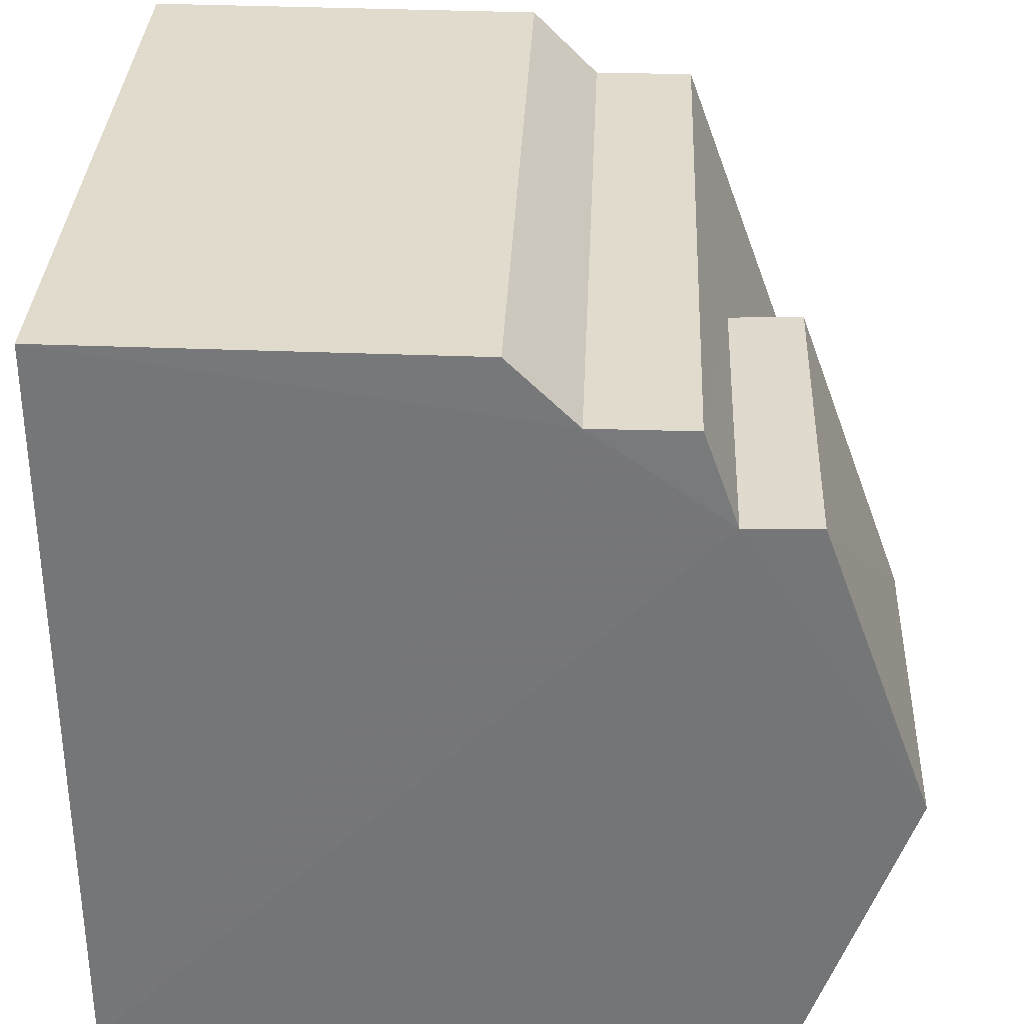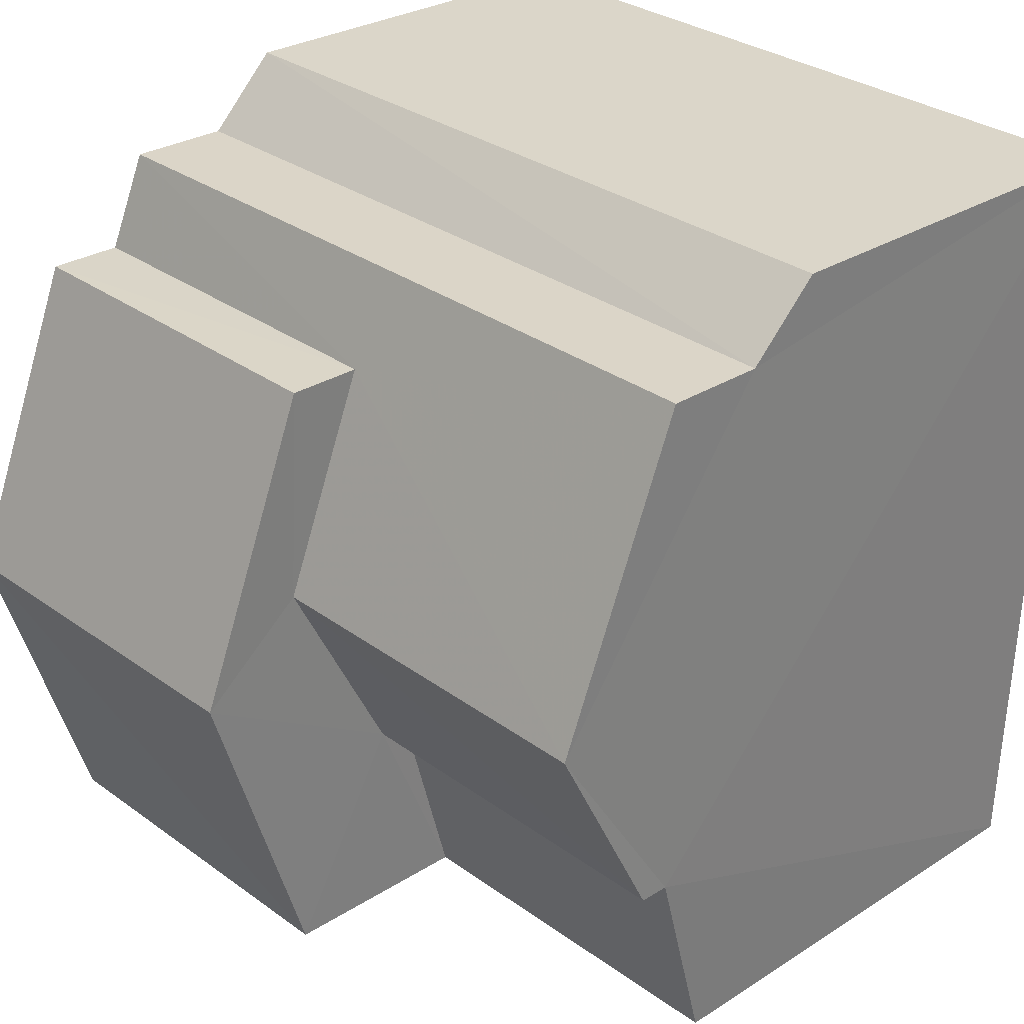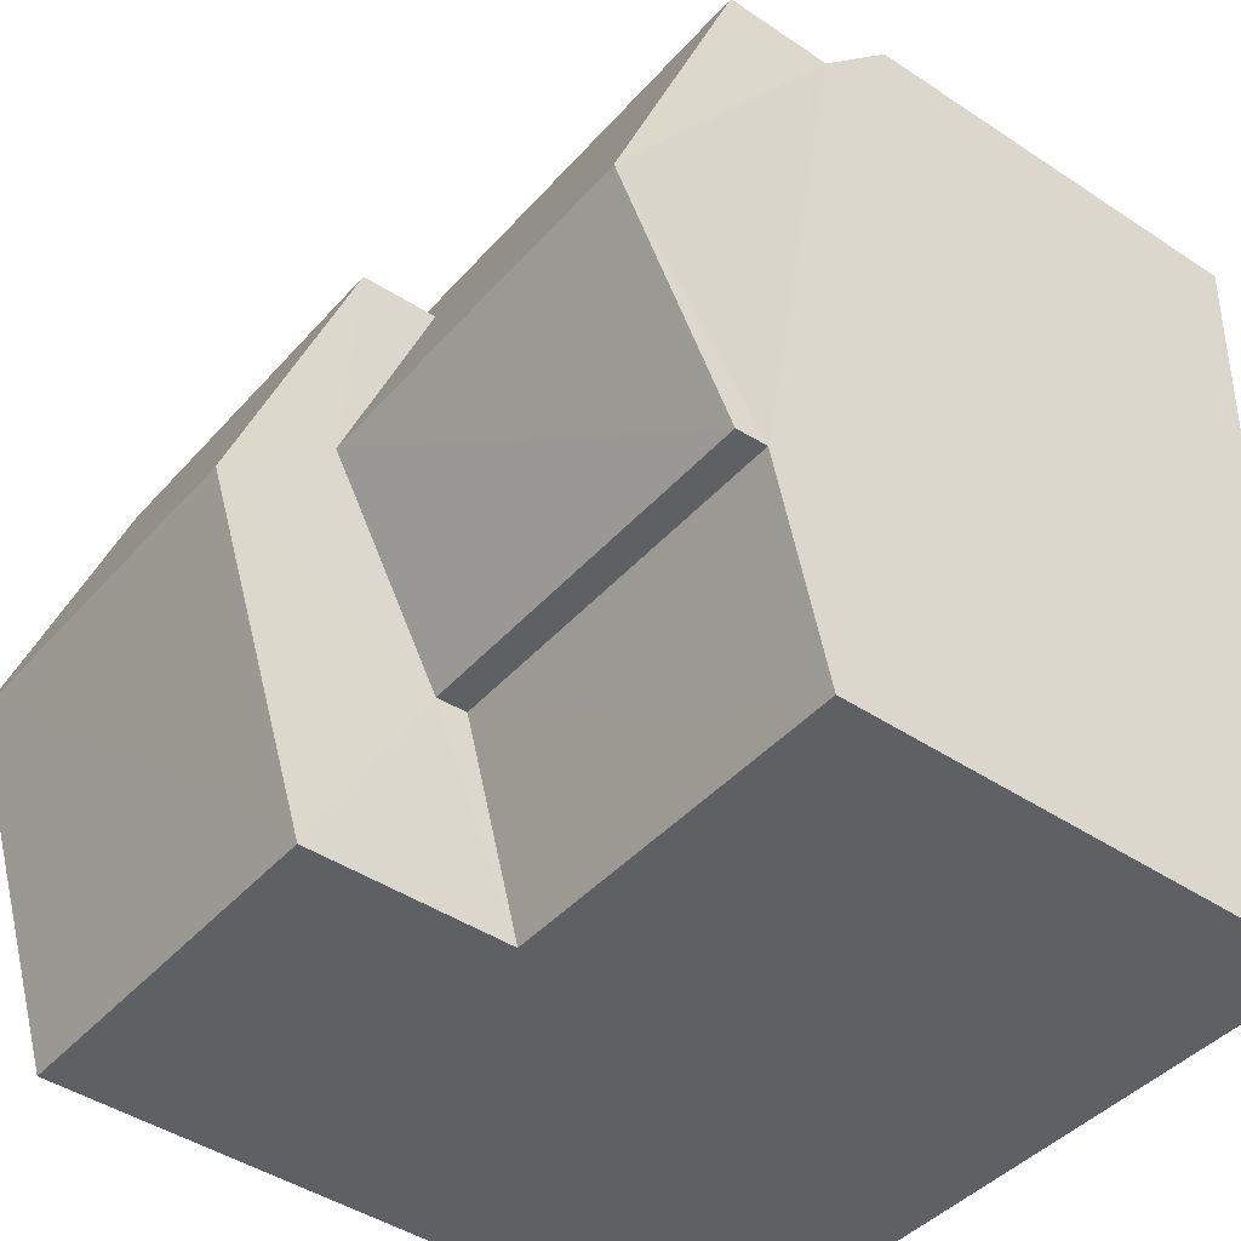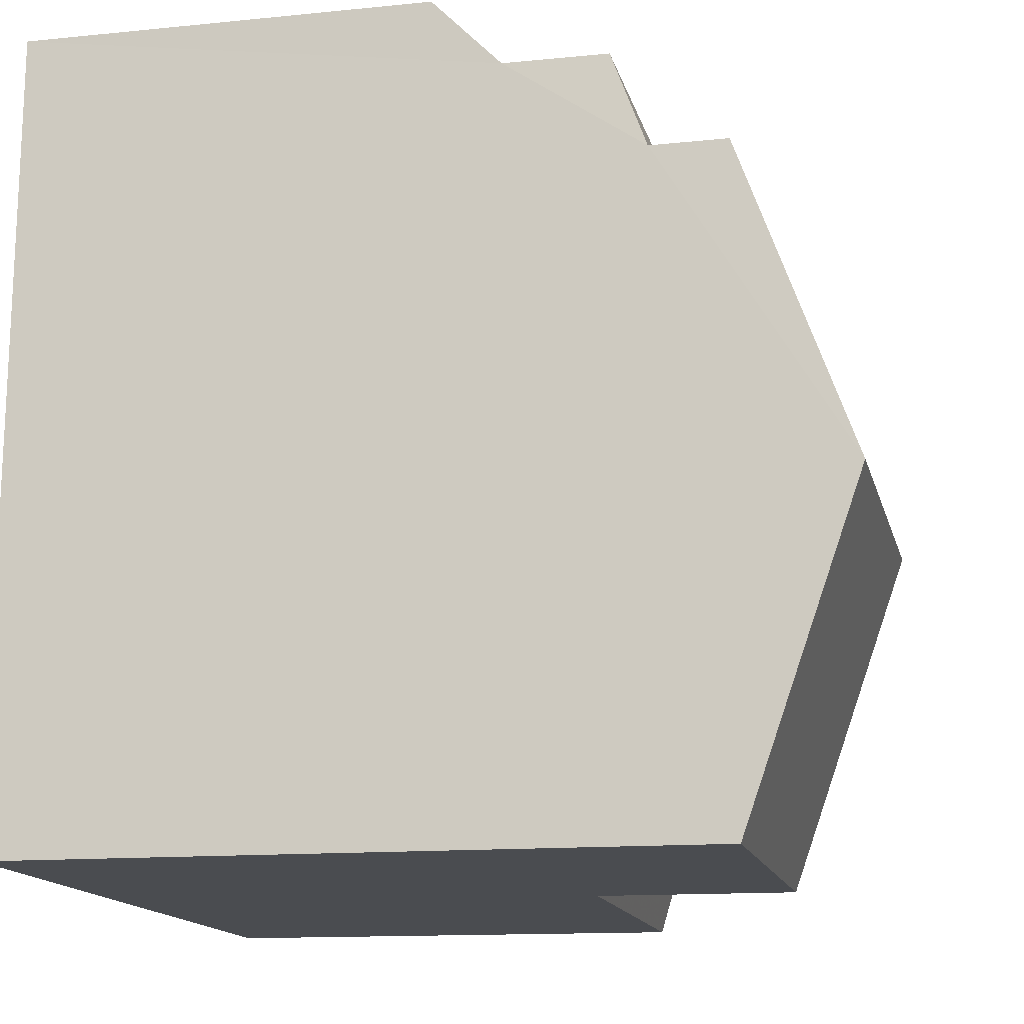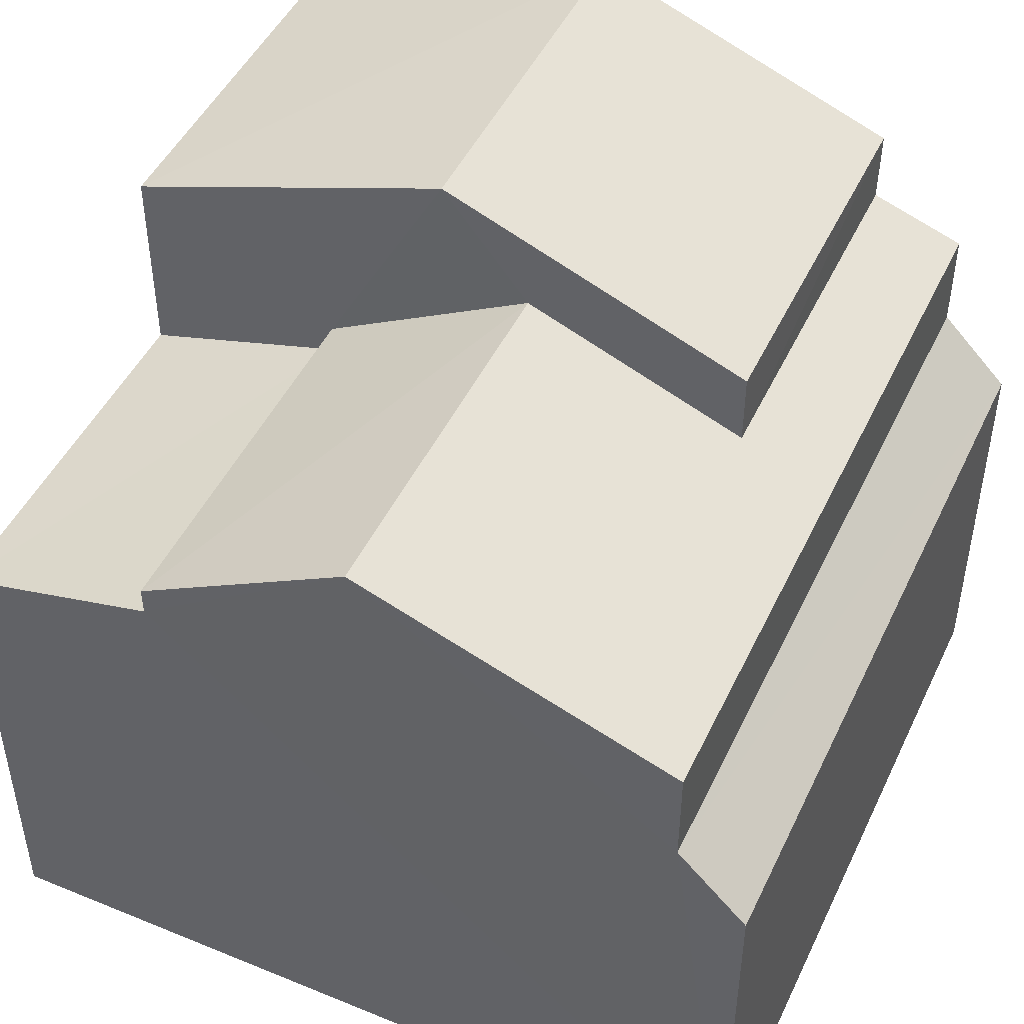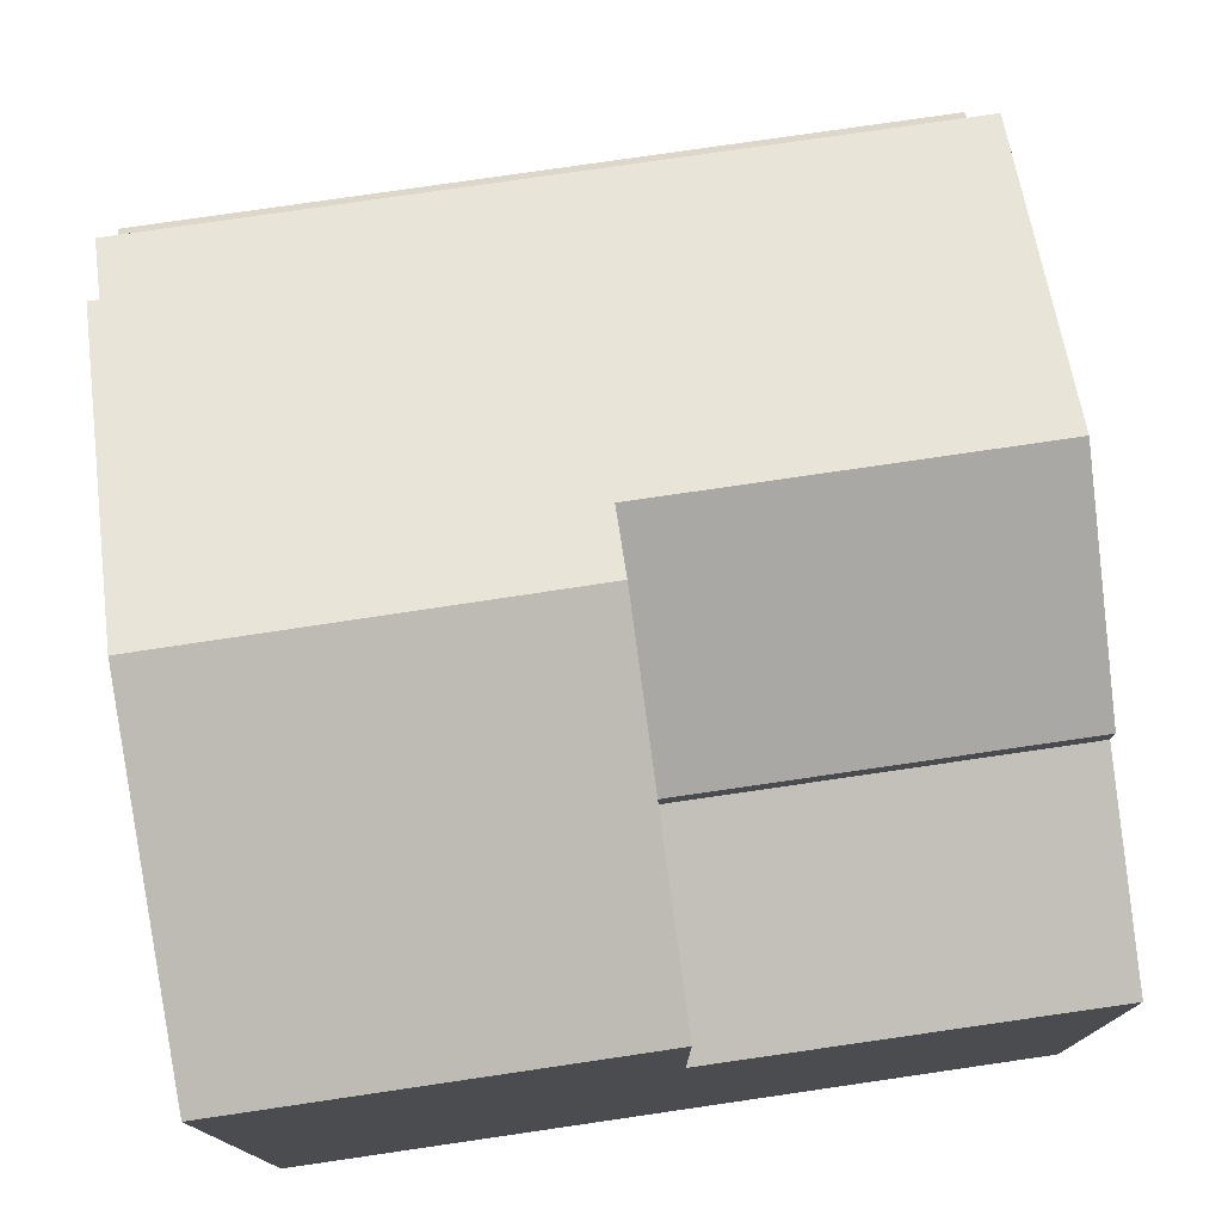
<metadata>
{"format":"obj","ext":"obj","renderer":"f3d","projection":"perspective","resolution":1024,"background":"white","views":[{"elev":34.9,"azim":-87.5,"up":"+Y"},{"elev":28.2,"azim":46.0,"up":"+Y"},{"elev":-45.0,"azim":52.3,"up":"+Y"},{"elev":-12.9,"azim":-76.8,"up":"+Y"},{"elev":47.4,"azim":112.8,"up":"+Z"},{"elev":77.1,"azim":-10.2,"up":"+Z"}]}
</metadata>
<code>
v -3.729e+05 -1.052e+05 24.29
v -3.729e+05 -1.052e+05 24.29
v -3.729e+05 -1.052e+05 24.29
v -3.729e+05 -1.052e+05 24.29
v -3.729e+05 -1.052e+05 31.4
v -3.729e+05 -1.052e+05 30.22
v -3.729e+05 -1.052e+05 31.4
v -3.729e+05 -1.052e+05 30.22
v -3.729e+05 -1.052e+05 29.92
v -3.729e+05 -1.052e+05 29.31
v -3.729e+05 -1.052e+05 29.92
v -3.729e+05 -1.052e+05 29.31
v -3.729e+05 -1.052e+05 30.57
v -3.729e+05 -1.052e+05 30.22
v -3.729e+05 -1.052e+05 30.22
v -3.729e+05 -1.052e+05 30.57
v -3.729e+05 -1.052e+05 32.5
v -3.729e+05 -1.052e+05 31.34
v -3.729e+05 -1.052e+05 32.5
v -3.729e+05 -1.052e+05 31.34
v -3.729e+05 -1.052e+05 31.34
v -3.729e+05 -1.052e+05 31.34
v -3.729e+05 -1.052e+05 29.17
v -3.729e+05 -1.052e+05 28.47
v -3.729e+05 -1.052e+05 28.47
v -3.729e+05 -1.052e+05 29.17
f 1 2 3
f 1 4 2
f 5 6 7
f 5 8 6
f 9 10 11
f 9 12 10
f 5 7 13
f 7 14 13
f 13 15 16
f 13 14 15
f 17 18 19
f 17 20 18
f 19 21 22
f 17 19 22
f 23 24 25
f 26 23 25
f 23 14 7
f 24 23 3
f 7 6 11
f 1 11 10
f 3 11 1
f 23 7 11
f 3 23 11
f 23 15 14
f 23 26 15
f 11 6 8
f 9 11 8
f 18 20 12
f 20 4 12
f 12 1 10
f 12 4 1
f 25 3 2
f 25 24 3
f 13 22 21
f 13 16 22
f 20 17 16
f 20 16 4
f 17 22 16
f 2 4 26
f 2 26 25
f 26 16 15
f 4 16 26
f 12 8 18
f 18 8 19
f 19 5 21
f 8 12 9
f 21 5 13
f 8 5 19

</code>
